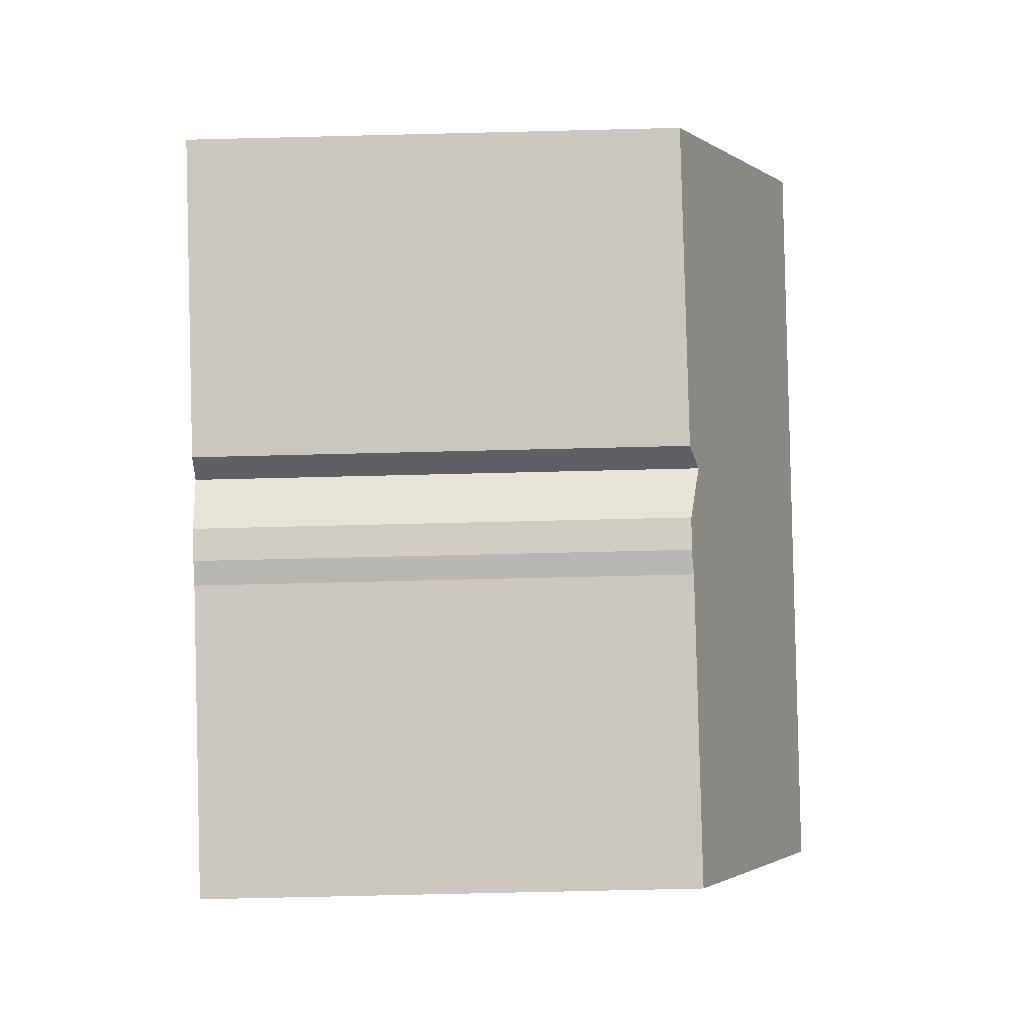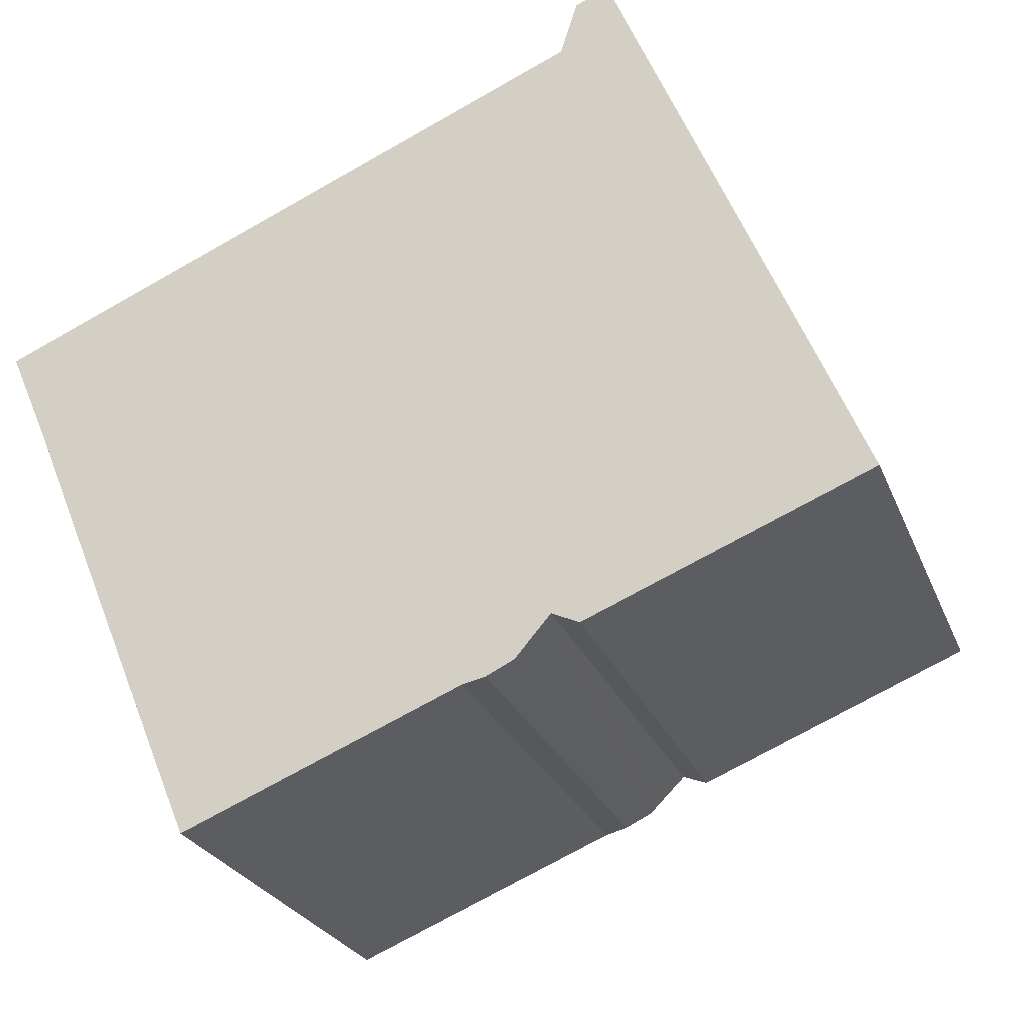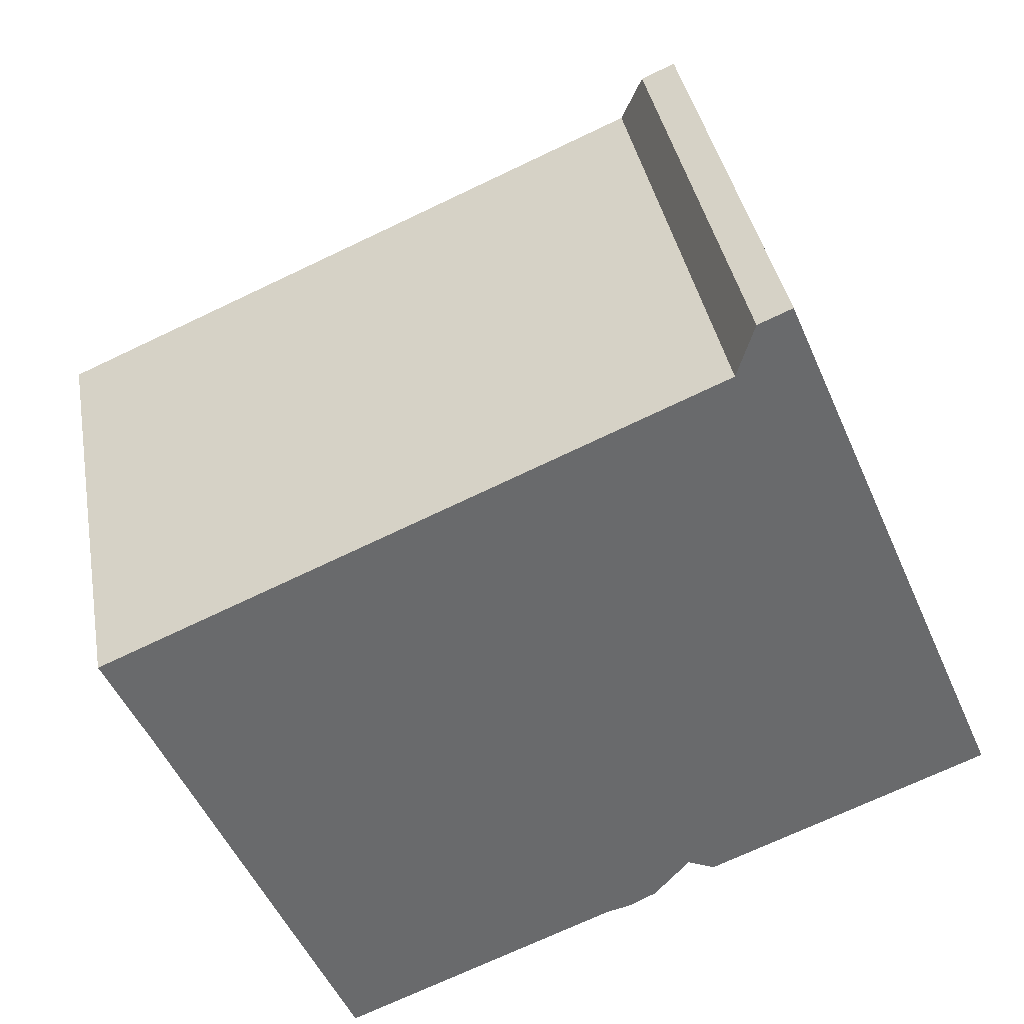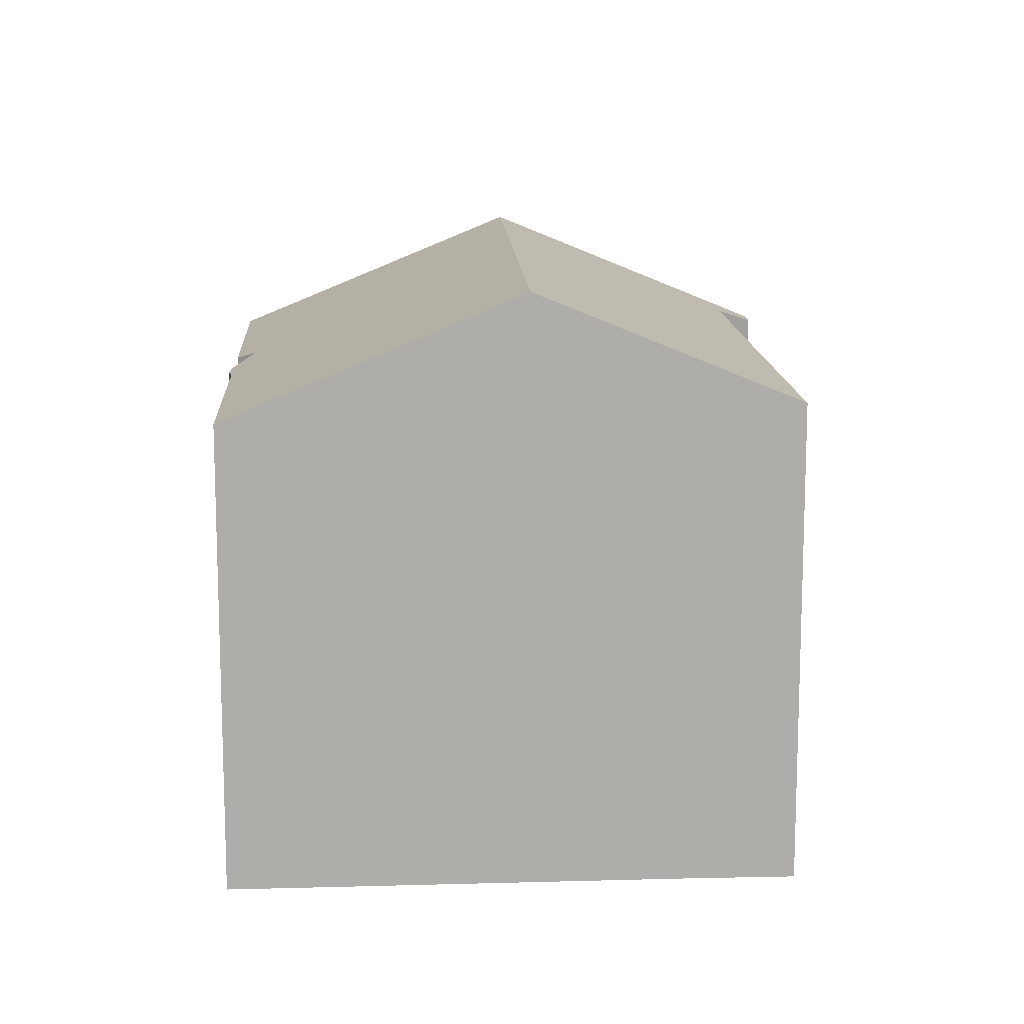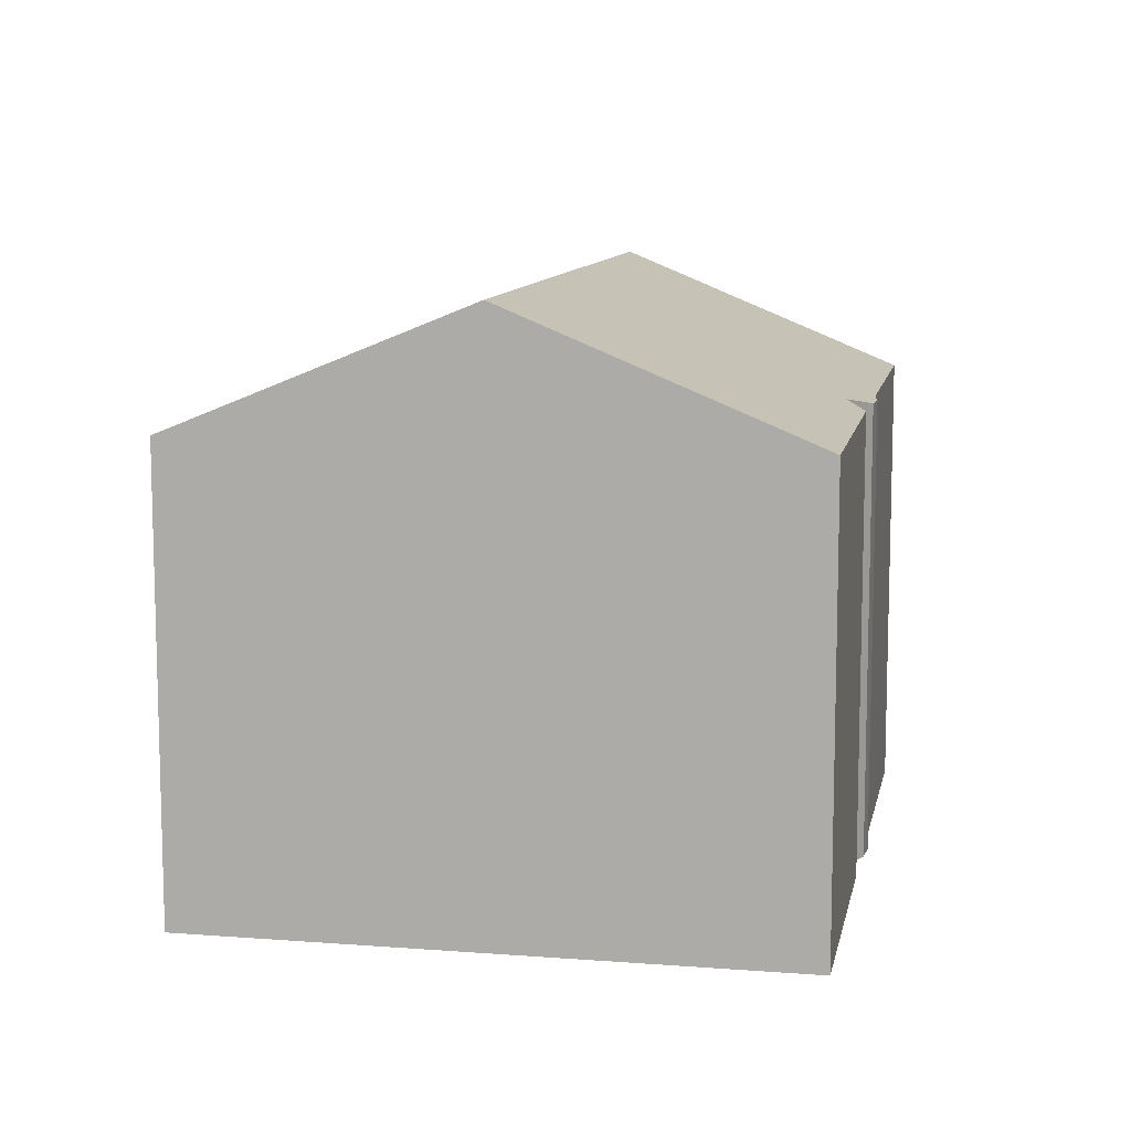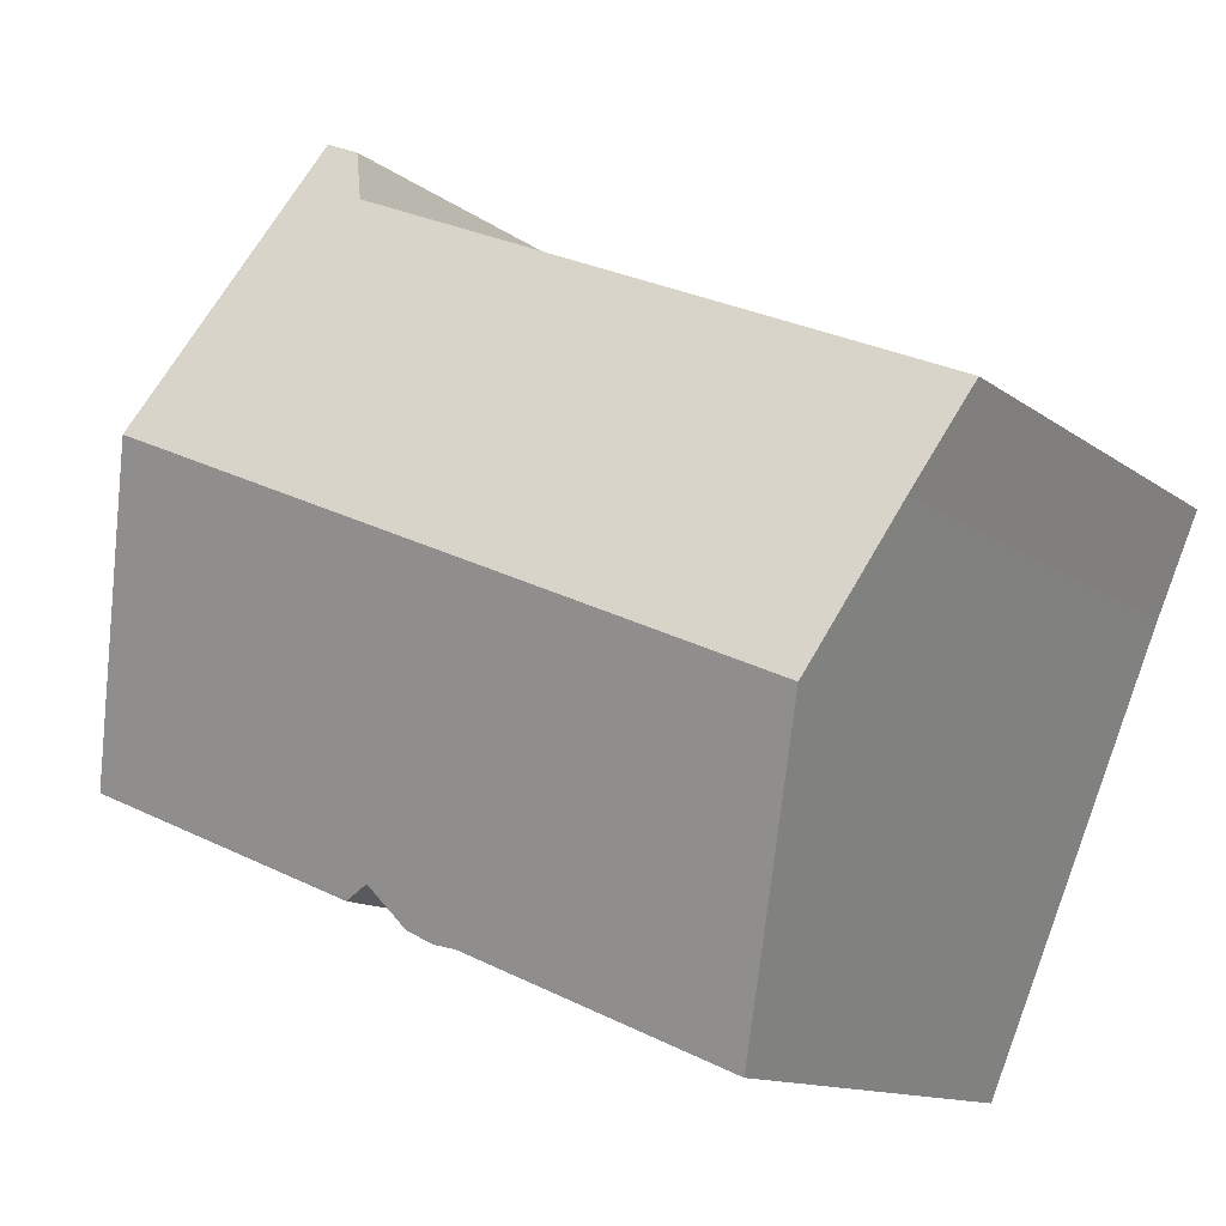
<metadata>
{"format":"obj","ext":"obj","renderer":"f3d","projection":"perspective","resolution":1024,"background":"white","views":[{"elev":-69.5,"azim":91.4,"up":"+Z"},{"elev":-25.0,"azim":18.1,"up":"+Z"},{"elev":37.5,"azim":-10.0,"up":"+Z"},{"elev":12.9,"azim":-116.0,"up":"+Y"},{"elev":10.4,"azim":78.3,"up":"+Y"},{"elev":-12.2,"azim":-149.2,"up":"+Z"}]}
</metadata>
<code>
v  16.16 12.69 0.767
v  12.9 9.987 6.548
v  13.6 9.987 6.85
v  12.55 10.35 5.425
v  0 10.35 6.339e-16
v  0.901 11.29 -2.111
v  2.197 12.69 -5.268
v  12.76 10.02 -7.806
v  18.05 9.964 -5.666
v  12.81 10 -7.828
v  18.72 9.982 -5.327
v  18.74 9.959 -5.378
v  12.23 10.19 -7.567
v  11.62 10.03 -8.281
v  11.5 9.992 -8.422
v  10.92 9.979 -8.71
v  10.43 10.02 -8.819
v  4.65 10.05 -11.23
v  3.772 10.99 -9.103
v  11.5 5.157e-16 -8.422
v  10.92 5.333e-16 -8.71
v  4.65 6.876e-16 -11.23
v  10.43 5.4e-16 -8.819
v  12.23 4.633e-16 -7.567
v  11.62 5.071e-16 -8.281
v  18.74 3.293e-16 -5.378
v  12.81 4.793e-16 -7.828
v  18.05 3.469e-16 -5.666
v  0.901 1.293e-16 -2.111
v  2.197 3.226e-16 -5.268
v  3.772 5.574e-16 -9.103
v  12.55 -3.322e-16 5.425
v  12.9 -4.009e-16 6.548
v  0 0 0
v  12.76 4.78e-16 -7.806
v  13.6 -4.194e-16 6.85
v  16.16 -4.697e-17 0.767
v  18.72 3.262e-16 -5.327
g defaultobject
f 1 2 3
f 2 1 4
f 4 1 5
f 5 1 6
f 6 1 7
f 8 9 10
f 9 11 12
f 11 9 1
f 1 9 8
f 1 8 13
f 1 13 7
f 7 13 14
f 7 14 15
f 7 15 16
f 7 16 17
f 7 17 18
f 7 18 19
f 20 16 15
f 16 20 21
f 17 22 18
f 22 17 23
f 24 14 13
f 14 24 15
f 15 24 20
f 20 24 25
f 16 23 17
f 23 16 21
f 26 9 12
f 9 26 10
f 10 26 27
f 27 26 28
f 22 19 18
f 19 22 7
f 7 22 6
f 6 22 29
f 29 22 30
f 30 22 31
f 32 2 4
f 2 32 33
f 29 5 6
f 5 29 34
f 8 24 13
f 24 8 10
f 24 10 27
f 24 27 35
f 34 4 5
f 4 34 32
f 33 3 2
f 3 33 36
f 36 1 3
f 1 36 11
f 11 36 37
f 11 37 12
f 12 37 38
f 12 38 26
f 25 21 20
f 21 25 23
f 23 25 24
f 23 24 22
f 38 28 26
f 28 38 27
f 27 38 37
f 27 37 35
f 35 37 24
f 24 37 22
f 22 37 31
f 31 37 30
f 30 37 32
f 32 37 36
f 30 32 29
f 32 36 33
f 34 29 32

</code>
